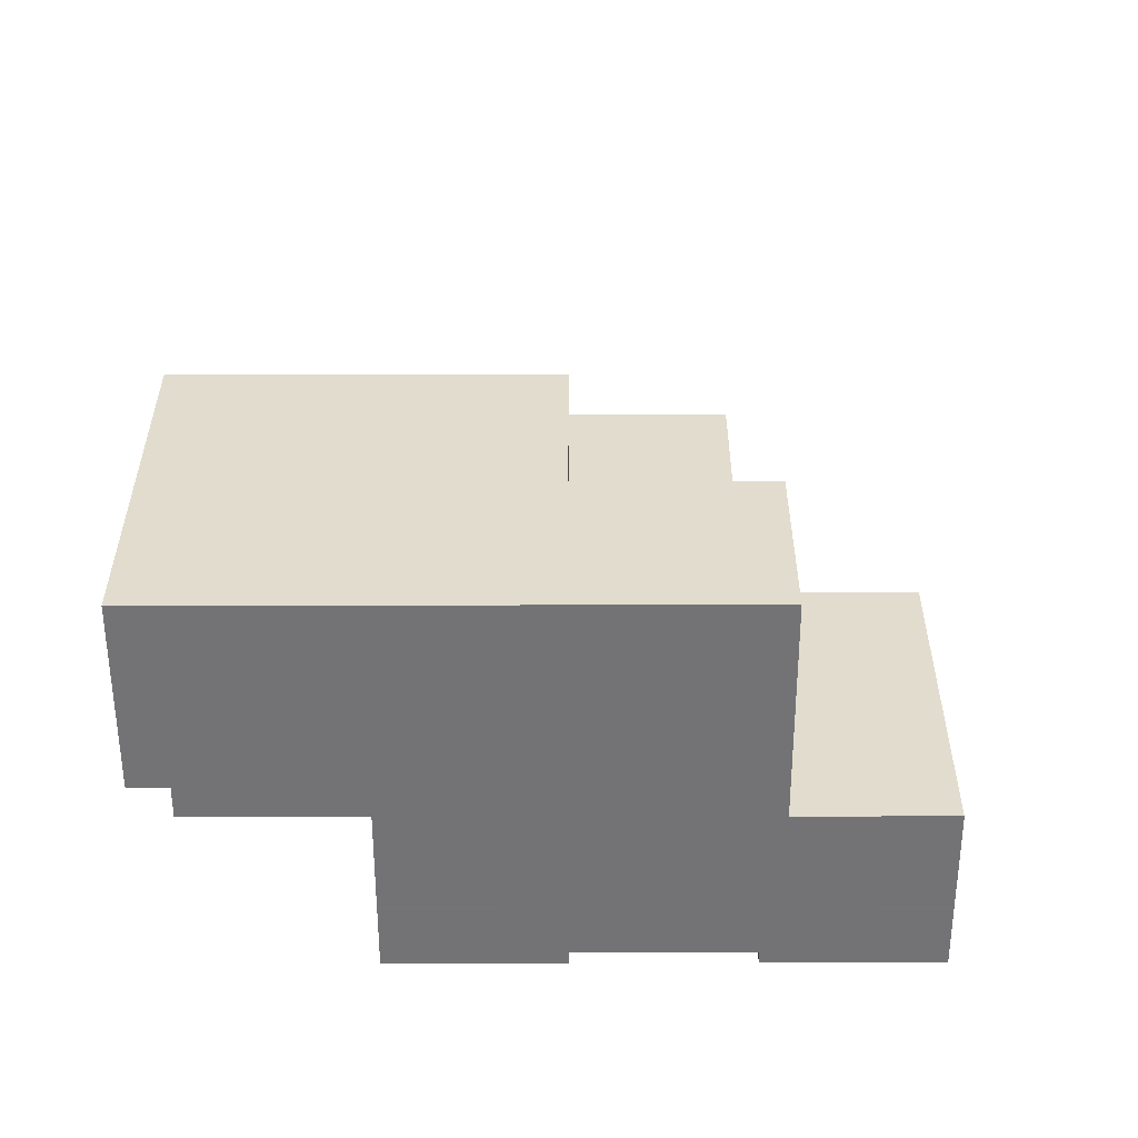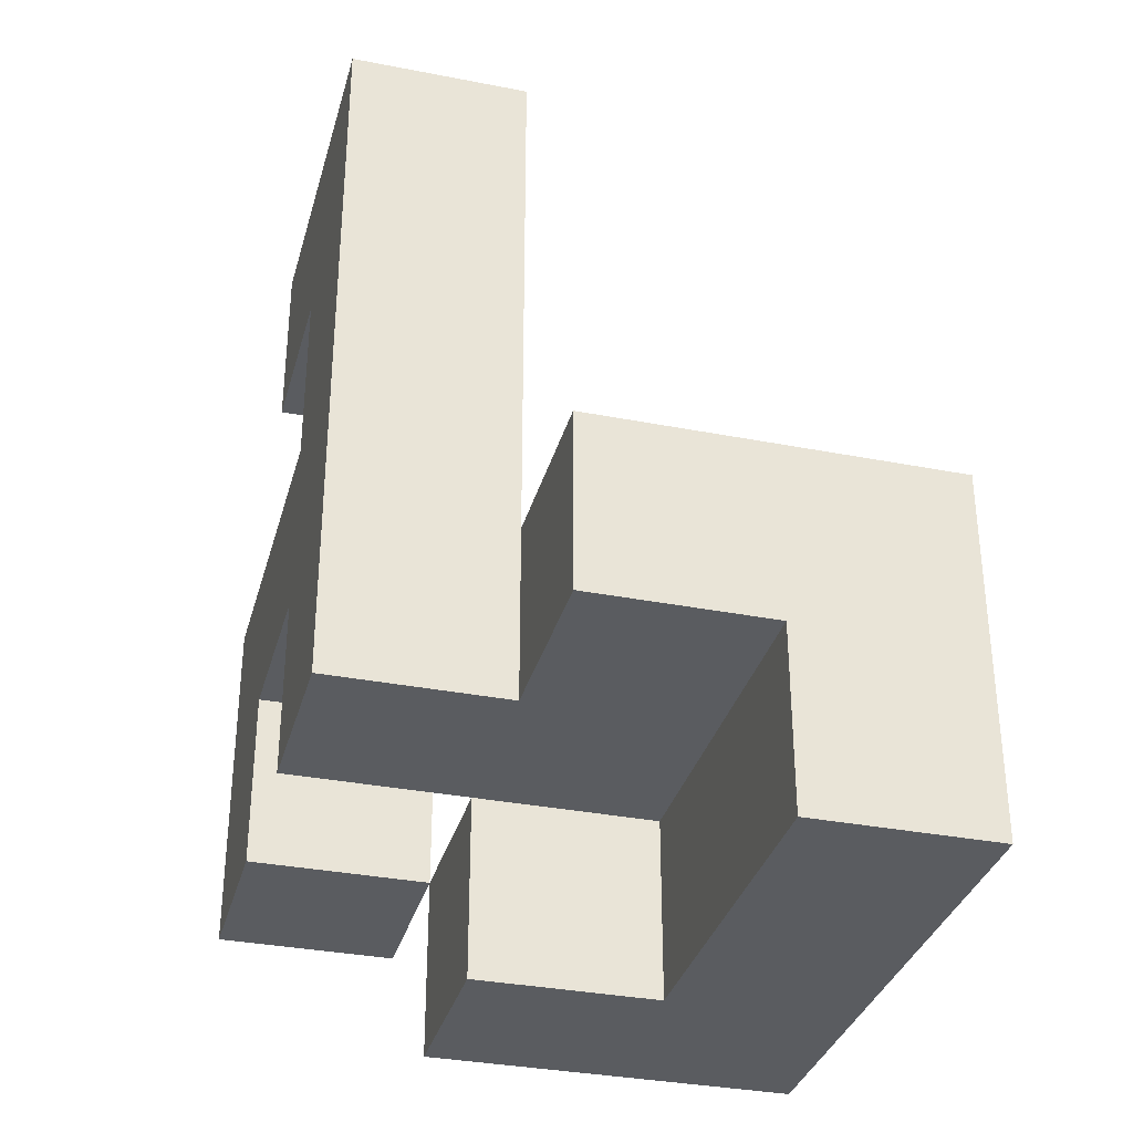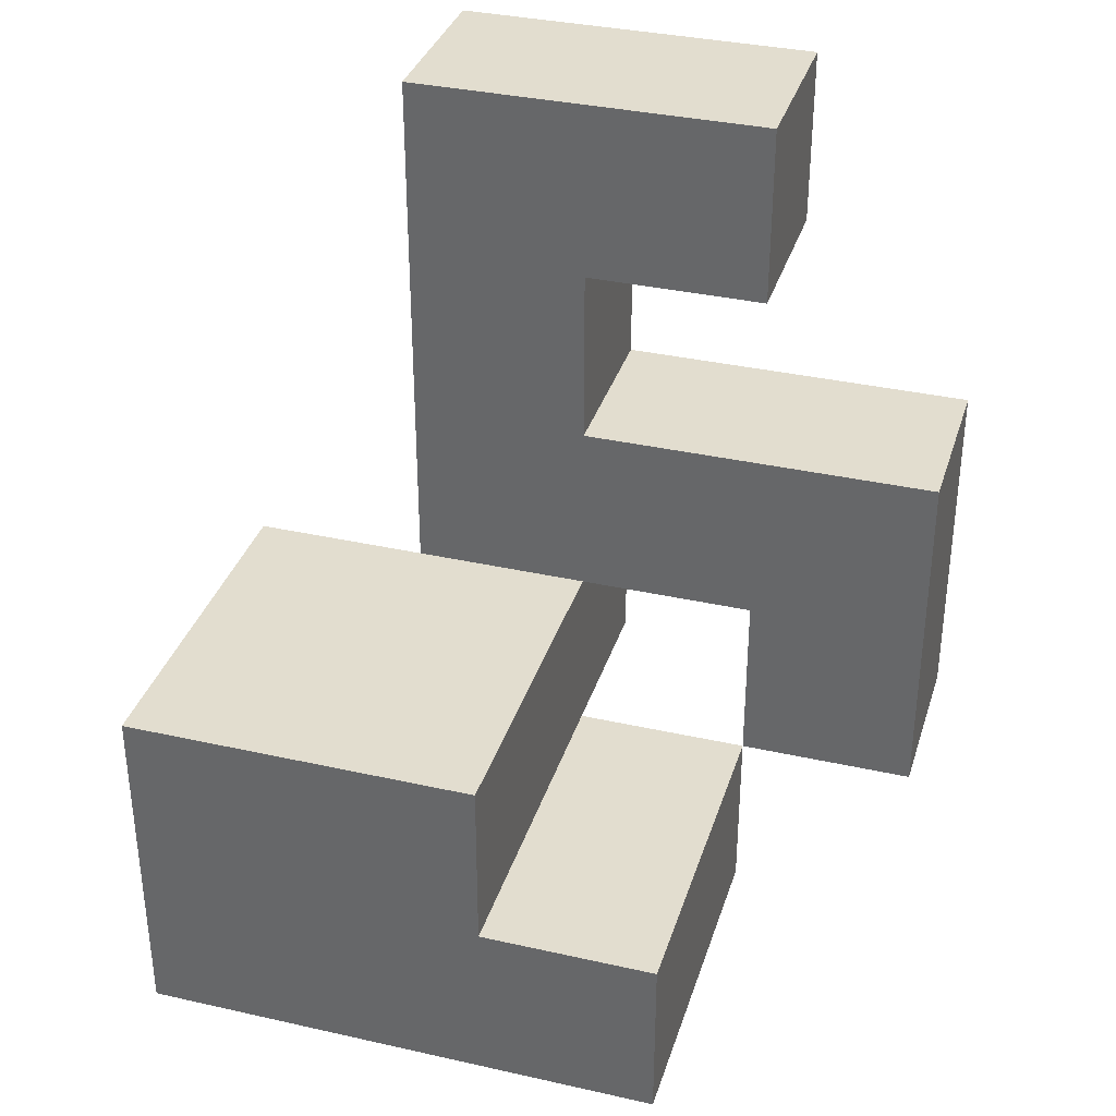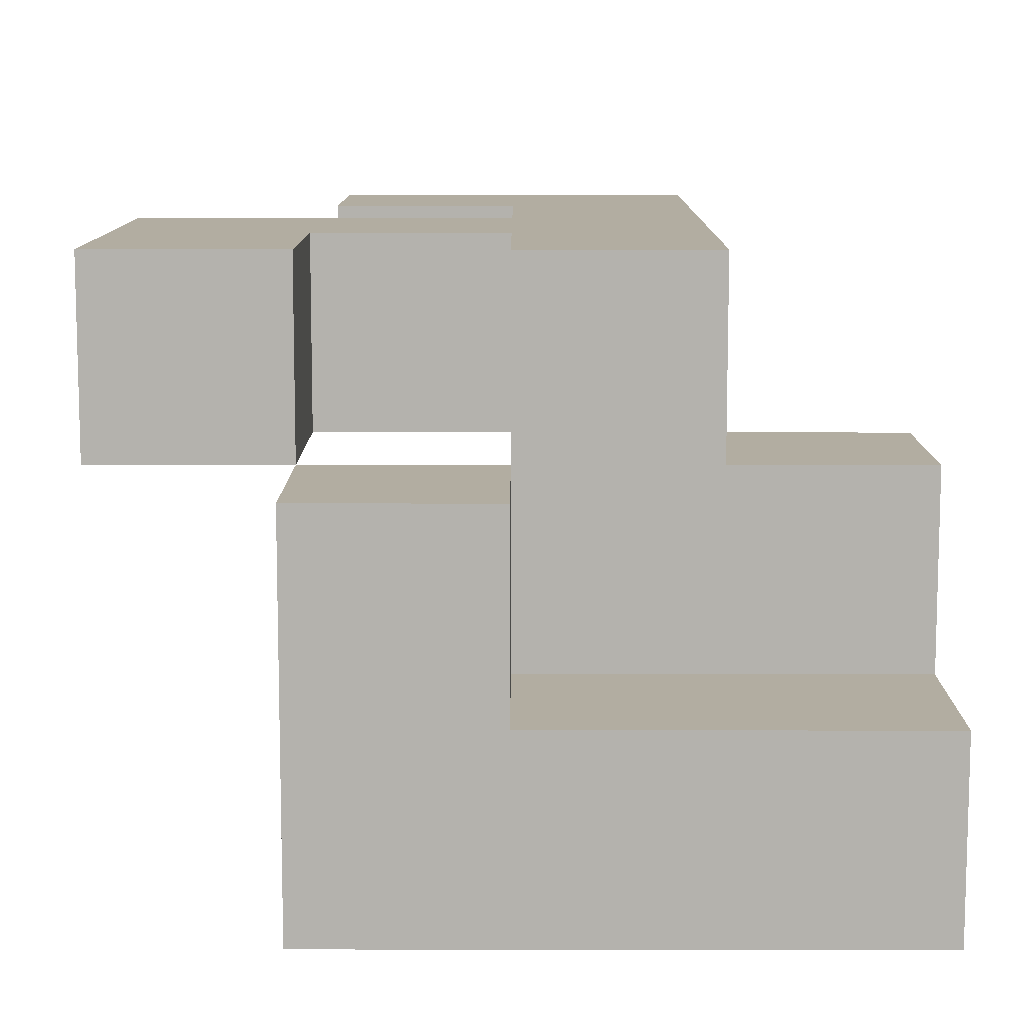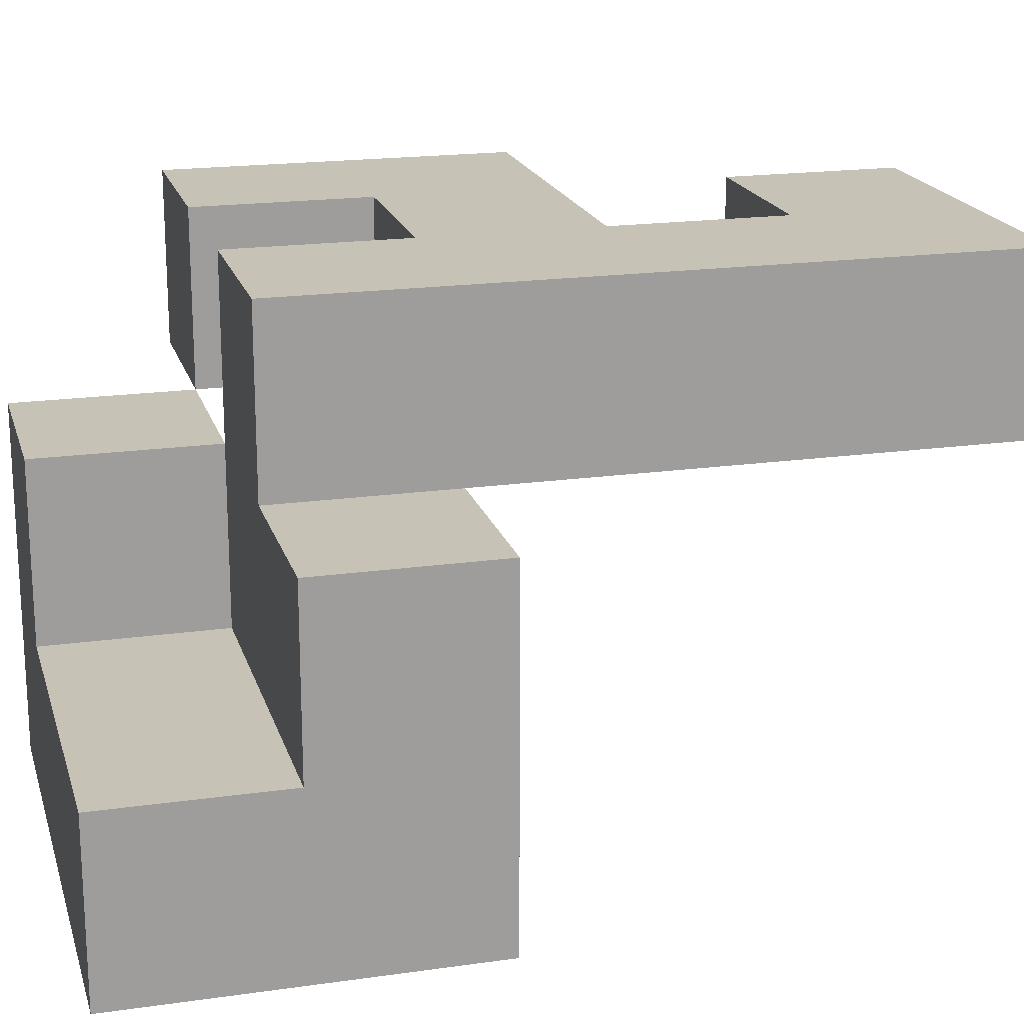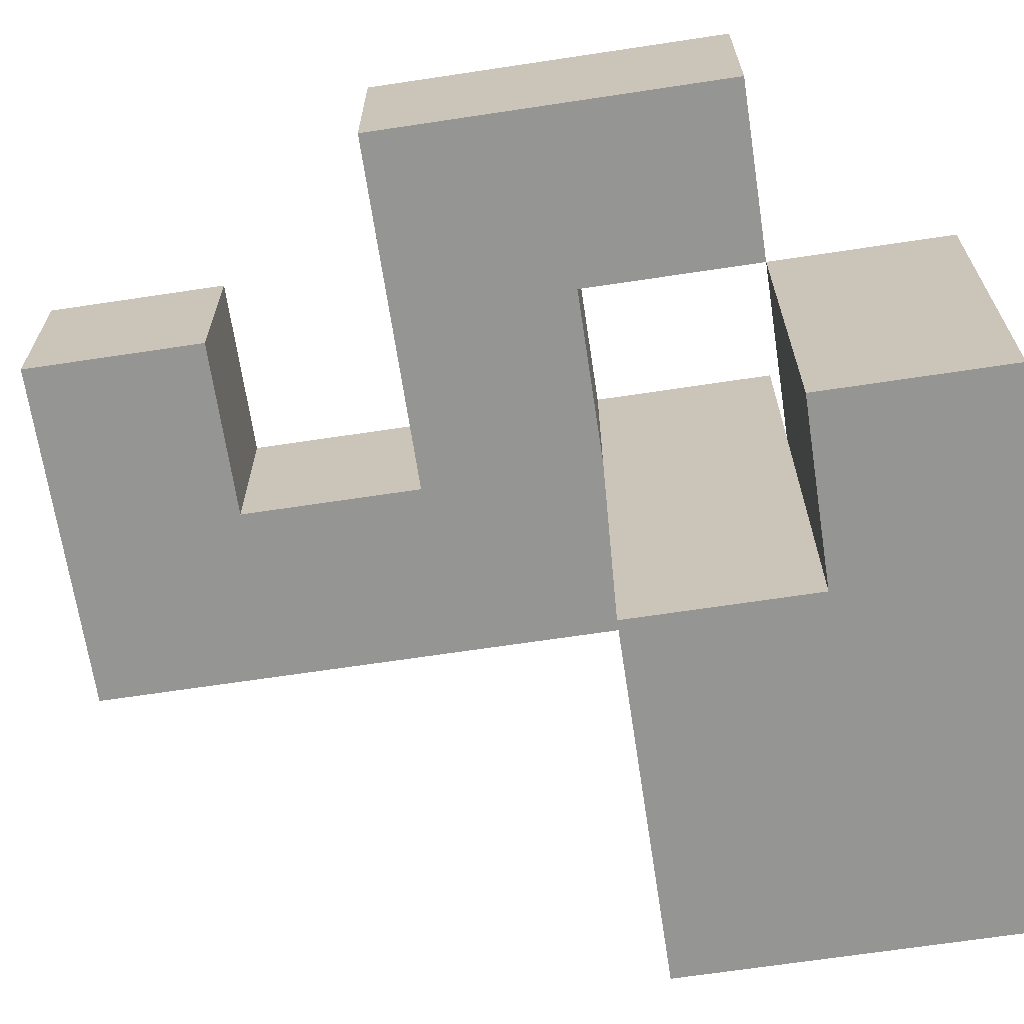
<metadata>
{"format":"obj","ext":"obj","renderer":"f3d","projection":"perspective","resolution":1024,"background":"white","views":[{"elev":-56.0,"azim":0.1,"up":"+Z"},{"elev":-33.7,"azim":-104.9,"up":"+Z"},{"elev":34.9,"azim":16.7,"up":"+Z"},{"elev":10.5,"azim":-179.8,"up":"+Y"},{"elev":19.1,"azim":-105.0,"up":"+Y"},{"elev":-67.3,"azim":98.6,"up":"+Y"}]}
</metadata>
<code>
v -0.5 -0.1667 -0.8333
v -0.5 -0.1667 -0.5
v -0.5 0.1667 -0.5
v -0.5 0.1667 -0.8333
v -0.1667 -0.1667 -0.8333
v -0.1667 -0.1667 -0.5
v -0.1667 0.1667 -0.5
v -0.1667 0.1667 -0.8333
v 0.1667 -0.1667 -0.8333
v 0.1667 -0.1667 -0.5
v 0.1667 0.1667 -0.5
v 0.1667 0.1667 -0.8333
v 0.5 -0.1667 -0.8333
v 0.5 0.1667 -0.8333
v 0.5 0.1667 -0.5
v 0.5 -0.1667 -0.5
v 0.1667 0.5 -0.5
v 0.1667 0.5 -0.8333
v 0.5 0.5 -0.8333
v 0.5 0.5 -0.5
v -0.5 -0.1667 -0.1667
v -0.5 0.1667 -0.1667
v -0.1667 -0.1667 -0.1667
v -0.1667 0.1667 -0.1667
v 0.1667 0.1667 -0.1667
v 0.1667 -0.1667 -0.1667
v -0.5 0.5 -0.1667
v -0.5 0.5 -0.5
v -0.1667 0.5 -0.1667
v -0.1667 0.5 -0.5
v 0.1667 0.5 -0.1667
v -0.1667 0.8333 -0.1667
v -0.1667 0.8333 -0.5
v 0.1667 0.8333 -0.5
v 0.1667 0.8333 -0.1667
v 0.5 0.5 -0.1667
v 0.5 0.8333 -0.1667
v 0.5 0.8333 -0.5
v 0.8333 0.5 -0.5
v 0.8333 0.8333 -0.5
v 0.8333 0.8333 -0.1667
v 0.8333 0.5 -0.1667
v -0.1667 0.5 0.1667
v -0.1667 0.8333 0.1667
v 0.1667 0.5 0.1667
v 0.1667 0.8333 0.1667
v 0.5 0.5 0.1667
v 0.5 0.8333 0.1667
v 0.8333 0.8333 0.1667
v 0.8333 0.5 0.1667
v -0.1667 0.5 0.5
v -0.1667 0.8333 0.5
v 0.1667 0.8333 0.5
v 0.1667 0.5 0.5
v -0.1667 0.5 0.8333
v -0.1667 0.8333 0.8333
v 0.1667 0.5 0.8333
v 0.1667 0.8333 0.8333
v 0.5 0.5 0.5
v 0.5 0.8333 0.5
v 0.5 0.8333 0.8333
v 0.5 0.5 0.8333
f 1 2 3 4
f 1 5 6 2
f 4 3 7 8
f 1 4 8 5
f 5 9 10 6
f 8 7 11 12
f 5 8 12 9
f 13 14 15 16
f 9 13 16 10
f 9 12 14 13
f 10 16 15 11
f 12 11 17 18
f 14 19 20 15
f 18 17 20 19
f 12 18 19 14
f 11 15 20 17
f 2 21 22 3
f 2 6 23 21
f 21 23 24 22
f 10 11 25 26
f 6 10 26 23
f 23 26 25 24
f 3 22 27 28
f 28 27 29 30
f 3 28 30 7
f 22 24 29 27
f 11 17 31 25
f 7 30 17 11
f 24 25 31 29
f 30 29 32 33
f 17 34 35 31
f 33 32 35 34
f 30 33 34 17
f 20 36 37 38
f 39 40 41 42
f 20 39 42 36
f 38 37 41 40
f 20 38 40 39
f 29 43 44 32
f 29 31 45 43
f 32 44 46 35
f 31 36 47 45
f 35 46 48 37
f 31 35 37 36
f 45 47 48 46
f 42 41 49 50
f 36 42 50 47
f 37 48 49 41
f 47 50 49 48
f 43 51 52 44
f 45 46 53 54
f 43 45 54 51
f 44 52 53 46
f 51 55 56 52
f 51 54 57 55
f 52 56 58 53
f 55 57 58 56
f 59 60 61 62
f 54 59 62 57
f 53 58 61 60
f 54 53 60 59
f 57 62 61 58

</code>
